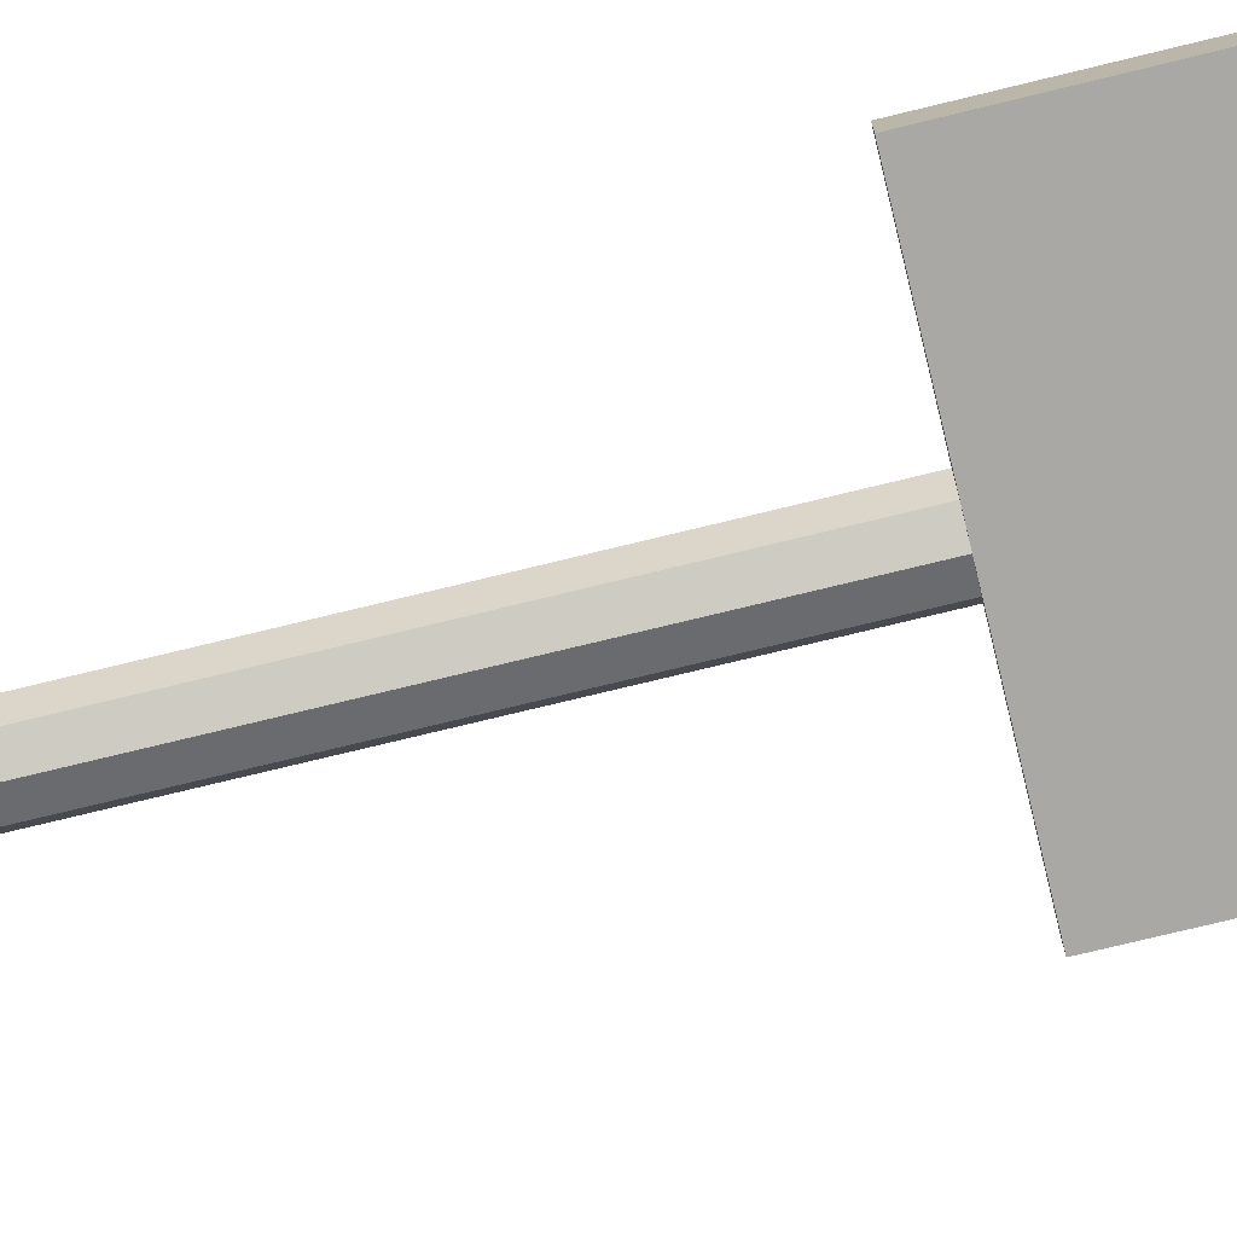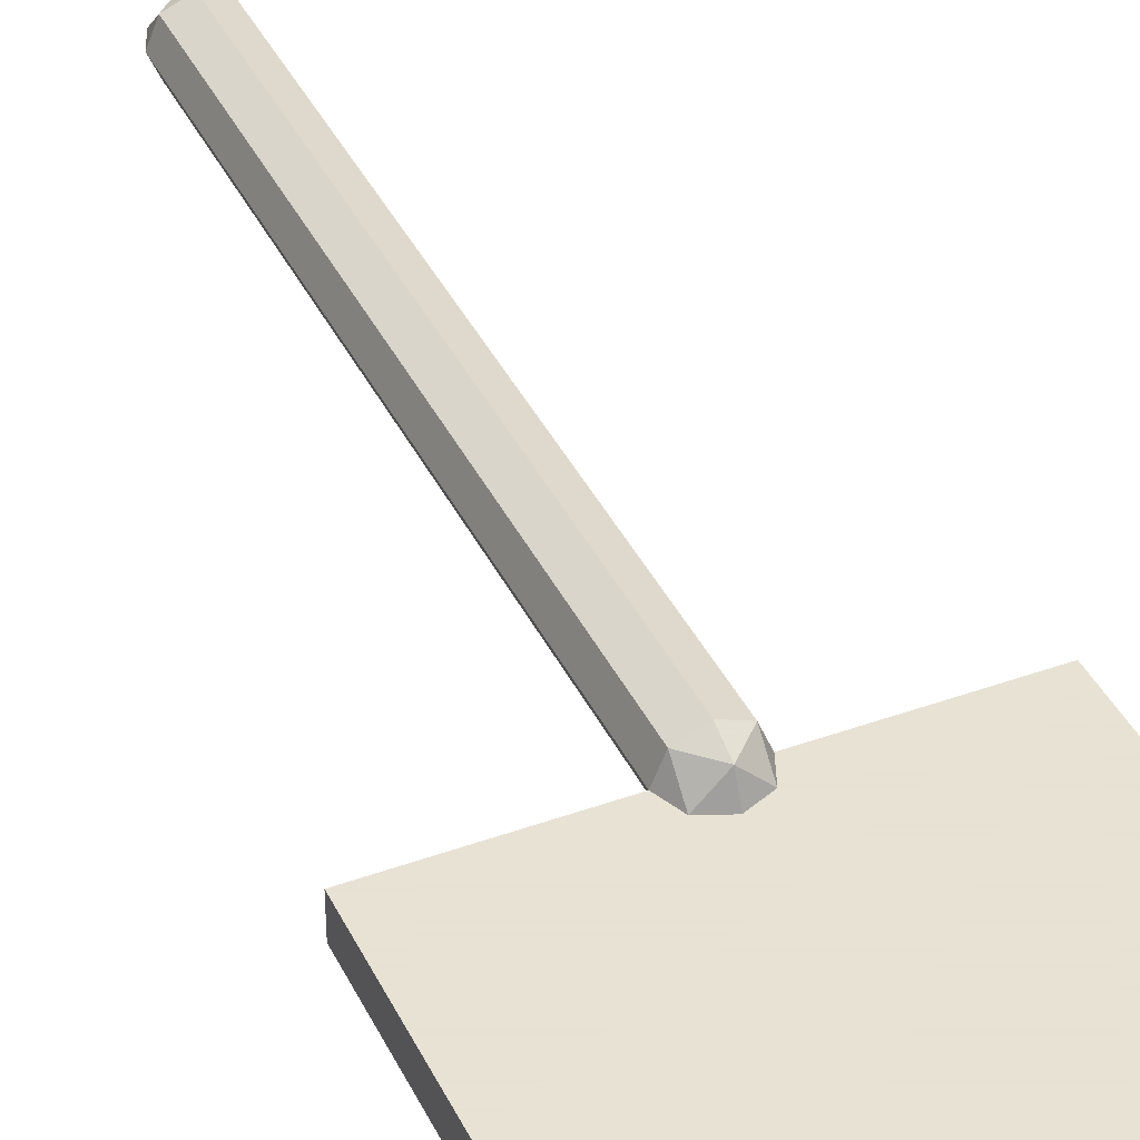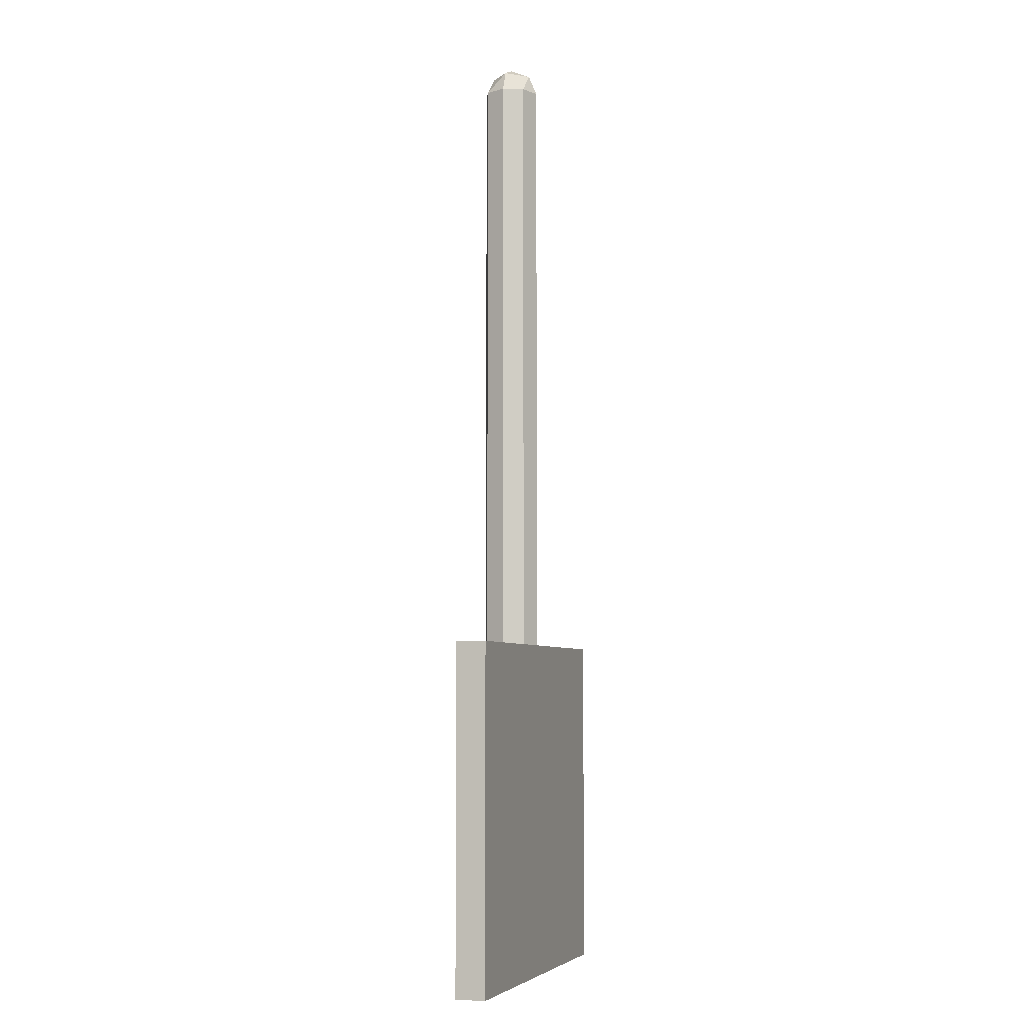
<metadata>
{"format":"obj","ext":"obj","renderer":"f3d","projection":"perspective","resolution":1024,"background":"white","views":[{"elev":-75.0,"azim":-76.3,"up":"+Z"},{"elev":39.7,"azim":-24.1,"up":"+Z"},{"elev":-5.7,"azim":108.2,"up":"+Y"}]}
</metadata>
<code>
v 0.1 -2.5 0
v 0.07071 -2.571 0
v 0.07071 -2.5 0.07071
v 0 -2.571 0.07071
v 0 -2.5 0.1
v 0.07071 -2.5 0.07071
v 0.07071 -2.571 0
v 0 -2.571 0.07071
v 0.07071 -2.5 0.07071
v 0 -2.6 0
v 0 -2.571 0.07071
v 0.07071 -2.571 0
v -0.1 -2.5 0
v -0.07071 -2.571 0
v -0.07071 -2.5 0.07071
v 0 -2.571 0.07071
v 0 -2.5 0.1
v -0.07071 -2.5 0.07071
v -0.07071 -2.571 0
v 0 -2.571 0.07071
v -0.07071 -2.5 0.07071
v 0 -2.6 0
v 0 -2.571 0.07071
v -0.07071 -2.571 0
v 0.07071 -2.5 0.07071
v 0.1 -2.5 0
v 0.1 -0.4 0
v 0.07071 -0.4 0.07071
v 0 -2.5 0.1
v 0.07071 -2.5 0.07071
v 0.07071 -0.4 0.07071
v 0 -0.4 0.1
v -0.07071 -2.5 0.07071
v 0 -2.5 0.1
v 0 -0.4 0.1
v -0.07071 -0.4 0.07071
v -0.1 -2.5 0
v -0.07071 -2.5 0.07071
v -0.07071 -0.4 0.07071
v -0.1 -0.4 0
v -0.07071 -2.5 -0.07071
v -0.1 -2.5 0
v -0.1 -0.4 0
v -0.07071 -0.4 -0.07071
v 0 -2.5 -0.1
v -0.07071 -2.5 -0.07071
v -0.07071 -0.4 -0.07071
v 0 -0.4 -0.1
v 0.07071 -2.5 -0.07071
v 0 -2.5 -0.1
v 0 -0.4 -0.1
v 0.07071 -0.4 -0.07071
v 0.1 -2.5 0
v 0.07071 -2.5 -0.07071
v 0.07071 -0.4 -0.07071
v 0.1 -0.4 0
v 0.1 -0.4 0
v 0.07071 -0.3293 0
v 0.07071 -0.4 0.07071
v 0 -0.3293 0.07071
v 0 -0.4 0.1
v 0.07071 -0.4 0.07071
v 0.07071 -0.3293 0
v 0 -0.3293 0.07071
v 0.07071 -0.4 0.07071
v 0 -0.3 0
v 0 -0.3293 0.07071
v 0.07071 -0.3293 0
v 0.1 -0.4 0
v 0.07071 -0.3293 0
v 0.07071 -0.4 -0.07071
v 0 -0.3293 -0.07071
v 0 -0.4 -0.1
v 0.07071 -0.4 -0.07071
v 0.07071 -0.3293 0
v 0 -0.3293 -0.07071
v 0.07071 -0.4 -0.07071
v 0 -0.3 0
v 0 -0.3293 -0.07071
v 0.07071 -0.3293 0
v -0.1 -0.4 0
v -0.07071 -0.3293 0
v -0.07071 -0.4 0.07071
v 0 -0.3293 0.07071
v 0 -0.4 0.1
v -0.07071 -0.4 0.07071
v -0.07071 -0.3293 0
v 0 -0.3293 0.07071
v -0.07071 -0.4 0.07071
v 0 -0.3 0
v 0 -0.3293 0.07071
v -0.07071 -0.3293 0
v -0.1 -0.4 0
v -0.07071 -0.3293 0
v -0.07071 -0.4 -0.07071
v 0 -0.3293 -0.07071
v 0 -0.4 -0.1
v -0.07071 -0.4 -0.07071
v -0.07071 -0.3293 0
v 0 -0.3293 -0.07071
v -0.07071 -0.4 -0.07071
v 0 -0.3 0
v 0 -0.3293 -0.07071
v -0.07071 -0.3293 0
v -0.6 -3.7 0
v 0.6 -3.7 0
v 0.6 -2.5 0
v -0.6 -2.5 0
v -0.6 -3.7 0
v -0.6 -3.7 -0.105
v 0.6 -3.7 -0.105
v 0.6 -3.7 0
v -0.6 -2.5 0
v -0.6 -2.5 -0.105
v -0.6 -3.7 -0.105
v -0.6 -3.7 0
v 0.6 -2.5 0
v 0.6 -2.5 -0.105
v -0.6 -2.5 -0.105
v -0.6 -2.5 0
v 0.6 -3.7 0
v 0.6 -3.7 -0.105
v 0.6 -2.5 -0.105
v 0.6 -2.5 0
v 0.6 -3.7 -0.105
v -0.6 -3.7 -0.105
v 0 -3.6 -0.105
v 0.6 -3.7 -0.105
v 0 -3.6 -0.105
v 0.5 -2.6 -0.105
v 0.6 -2.5 -0.105
v 0.6 -2.5 -0.105
v 0.5 -2.6 -0.105
v -0.5 -2.6 -0.105
v -0.6 -2.5 -0.105
v -0.6 -2.5 -0.105
v -0.5 -2.6 -0.105
v 0 -3.6 -0.105
v -0.6 -3.7 -0.105
v -0.105 -2.665 -0.105
v -0.105 -2.69 -0.105
v -0.39 -2.69 -0.105
v -0.39 -2.665 -0.105
v -0.015 -2.665 -0.105
v -0.015 -2.69 -0.105
v -0.105 -2.69 -0.105
v -0.105 -2.665 -0.105
v 0.415 -2.665 -0.105
v 0.415 -2.69 -0.105
v -0.015 -2.69 -0.105
v -0.015 -2.665 -0.105
v -0.06 -2.785 -0.105
v -0.055 -2.81 -0.105
v -0.36 -2.81 -0.105
v -0.36 -2.785 -0.105
v 0.12 -2.785 -0.105
v 0.105 -2.81 -0.105
v -0.005 -2.81 -0.105
v -0.01 -2.785 -0.105
v 0.38 -2.785 -0.105
v 0.38 -2.81 -0.105
v 0.16 -2.81 -0.105
v 0.175 -2.785 -0.105
v -0.105 -2.69 -0.105
v -0.015 -2.69 -0.105
v -0.1 -2.705 -0.105
v -0.015 -2.715 -0.105
v -0.07 -2.725 -0.105
v -0.1 -2.705 -0.105
v -0.015 -2.69 -0.105
v -0.015 -2.715 -0.105
v -0.015 -2.755 -0.105
v -0.065 -2.755 -0.105
v -0.07 -2.725 -0.105
v -0.01 -2.785 -0.105
v -0.06 -2.785 -0.105
v -0.065 -2.755 -0.105
v -0.015 -2.755 -0.105
v -0.005 -2.81 -0.105
v -0.055 -2.81 -0.105
v -0.06 -2.785 -0.105
v -0.01 -2.785 -0.105
v -0.005 -2.81 -0.105
v 0.005 -2.845 -0.105
v -0.045 -2.845 -0.105
v -0.055 -2.81 -0.105
v 0.035 -2.895 -0.105
v -0.005 -2.945 -0.105
v -0.045 -2.845 -0.105
v 0.005 -2.845 -0.105
v 0.035 -2.895 -0.105
v 0.05 -2.895 -0.105
v 0.095 -2.91 -0.105
v -0.005 -2.945 -0.105
v 0.05 -2.895 -0.105
v 0.065 -2.875 -0.105
v 0.115 -2.87 -0.105
v 0.095 -2.91 -0.105
v 0.065 -2.875 -0.105
v 0.095 -2.84 -0.105
v 0.13 -2.845 -0.105
v 0.115 -2.87 -0.105
v 0.105 -2.81 -0.105
v 0.16 -2.81 -0.105
v 0.13 -2.845 -0.105
v 0.095 -2.84 -0.105
v 0.105 -2.81 -0.105
v 0.12 -2.785 -0.105
v 0.175 -2.785 -0.105
v 0.16 -2.81 -0.105
v 0.12 -2.785 -0.105
v 0.13 -2.765 -0.105
v 0.16 -2.76 -0.105
v 0.175 -2.785 -0.105
v 0.13 -2.765 -0.105
v 0.12 -2.75 -0.105
v 0.155 -2.745 -0.105
v 0.16 -2.76 -0.105
v 0.12 -2.75 -0.105
v 0.12 -2.735 -0.105
v 0.13 -2.73 -0.105
v 0.155 -2.745 -0.105
v 0.095 -2.945 -0.105
v -0.03 -2.99 -0.105
v -0.005 -2.945 -0.105
v 0.095 -2.91 -0.105
v 0.095 -2.945 -0.105
v 0.075 -3.035 -0.105
v -0.03 -3.035 -0.105
v -0.03 -2.99 -0.105
v 0.065 -3.095 -0.105
v -0.04 -3.065 -0.105
v -0.03 -3.035 -0.105
v 0.075 -3.035 -0.105
v -0.04 -3.065 -0.105
v -0.04 -3.135 -0.105
v -0.08 -3.075 -0.105
v -0.07 -3.045 -0.105
v -0.08 -3.075 -0.105
v -0.095 -3.075 -0.105
v -0.08 -3.04 -0.105
v -0.07 -3.045 -0.105
v -0.105 -3.06 -0.105
v -0.085 -3.03 -0.105
v -0.08 -3.04 -0.105
v -0.095 -3.075 -0.105
v -0.105 -3.06 -0.105
v -0.105 -3.02 -0.105
v -0.095 -3.015 -0.105
v -0.085 -3.03 -0.105
v -0.04 -3.135 -0.105
v -0.04 -3.065 -0.105
v 0.065 -3.095 -0.105
v 0.07 -3.13 -0.105
v 0.07 -3.13 -0.105
v 0.085 -3.135 -0.105
v 0.09 -3.2 -0.105
v 0.06 -3.225 -0.105
v 0.06 -3.225 -0.105
v -0.035 -3.21 -0.105
v -0.04 -3.135 -0.105
v 0.07 -3.13 -0.105
v 0.03 -3.245 -0.105
v -0.02 -3.23 -0.105
v -0.035 -3.21 -0.105
v 0.06 -3.225 -0.105
v 0.03 -3.245 -0.105
v 0.015 -3.26 -0.105
v -0.015 -3.25 -0.105
v -0.02 -3.23 -0.105
v 0.015 -3.28 -0.105
v -0.02 -3.27 -0.105
v -0.015 -3.25 -0.105
v 0.015 -3.26 -0.105
v 0.015 -3.28 -0.105
v 0.025 -3.305 -0.105
v -0.04 -3.295 -0.105
v -0.02 -3.27 -0.105
v 0.015 -3.34 -0.105
v -0.04 -3.34 -0.105
v -0.04 -3.295 -0.105
v 0.025 -3.305 -0.105
v 0.015 -3.34 -0.105
v 0 -3.36 -0.105
v -0.03 -3.36 -0.105
v -0.04 -3.34 -0.105
v 0.095 -3.105 -0.105
v 0.125 -3.13 -0.105
v 0.09 -3.2 -0.105
v 0.085 -3.135 -0.105
v 0.095 -3.105 -0.105
v 0.11 -3.075 -0.105
v 0.13 -3.09 -0.105
v 0.125 -3.13 -0.105
v 0.11 -3.075 -0.105
v 0.115 -3.01 -0.105
v 0.14 -3.065 -0.105
v 0.13 -3.09 -0.105
v 0.12 -2.98 -0.105
v 0.15 -2.985 -0.105
v 0.14 -3.065 -0.105
v 0.115 -3.01 -0.105
v 0.12 -2.98 -0.105
v 0.13 -2.965 -0.105
v 0.14 -2.965 -0.105
v 0.15 -2.985 -0.105
v -0.03 -3.36 -0.105
v 0 -3.36 -0.105
v 0 -3.6 -0.105
v -0.06 -2.6 -0.105
v -0.105 -2.665 -0.105
v -0.39 -2.665 -0.105
v -0.5 -2.6 -0.105
v 0.415 -2.665 -0.105
v -0.015 -2.665 -0.105
v -0.06 -2.6 -0.105
v 0.5 -2.6 -0.105
v 0.415 -2.665 -0.105
v 0.5 -2.6 -0.105
v 0.415 -2.69 -0.105
v -0.015 -2.665 -0.105
v -0.105 -2.665 -0.105
v -0.06 -2.6 -0.105
v -0.39 -2.69 -0.105
v -0.5 -2.6 -0.105
v -0.39 -2.665 -0.105
v -0.1 -2.705 -0.105
v -0.36 -2.785 -0.105
v -0.39 -2.69 -0.105
v -0.105 -2.69 -0.105
v -0.07 -2.725 -0.105
v -0.065 -2.755 -0.105
v -0.1 -2.705 -0.105
v -0.1 -2.705 -0.105
v -0.065 -2.755 -0.105
v -0.06 -2.785 -0.105
v -0.36 -2.785 -0.105
v -0.5 -2.6 -0.105
v -0.39 -2.69 -0.105
v -0.36 -2.785 -0.105
v -0.36 -2.81 -0.105
v 0 -3.6 -0.105
v -0.5 -2.6 -0.105
v -0.36 -2.81 -0.105
v -0.04 -3.34 -0.105
v -0.03 -3.035 -0.105
v -0.04 -3.065 -0.105
v -0.07 -3.045 -0.105
v -0.03 -2.99 -0.105
v -0.03 -2.99 -0.105
v -0.07 -3.045 -0.105
v -0.08 -3.04 -0.105
v -0.085 -3.03 -0.105
v -0.085 -3.03 -0.105
v -0.095 -3.015 -0.105
v -0.005 -2.945 -0.105
v -0.03 -2.99 -0.105
v -0.095 -3.015 -0.105
v -0.045 -2.845 -0.105
v -0.005 -2.945 -0.105
v -0.095 -3.015 -0.105
v -0.105 -3.02 -0.105
v -0.055 -2.81 -0.105
v -0.045 -2.845 -0.105
v -0.36 -2.81 -0.105
v -0.055 -2.81 -0.105
v -0.105 -3.02 -0.105
v -0.105 -3.06 -0.105
v -0.36 -2.81 -0.105
v -0.105 -3.02 -0.105
v -0.095 -3.075 -0.105
v -0.08 -3.075 -0.105
v -0.04 -3.135 -0.105
v -0.035 -3.21 -0.105
v -0.105 -3.06 -0.105
v -0.095 -3.075 -0.105
v -0.035 -3.21 -0.105
v -0.36 -2.81 -0.105
v -0.035 -3.21 -0.105
v -0.02 -3.23 -0.105
v -0.015 -3.25 -0.105
v -0.02 -3.27 -0.105
v -0.035 -3.21 -0.105
v -0.02 -3.27 -0.105
v -0.04 -3.295 -0.105
v -0.36 -2.81 -0.105
v -0.04 -3.34 -0.105
v -0.36 -2.81 -0.105
v -0.04 -3.295 -0.105
v -0.03 -3.36 -0.105
v 0 -3.6 -0.105
v -0.04 -3.34 -0.105
v 0 -3.36 -0.105
v 0.015 -3.34 -0.105
v 0 -3.6 -0.105
v -0.005 -2.81 -0.105
v 0.105 -2.81 -0.105
v 0.095 -2.84 -0.105
v 0.005 -2.845 -0.105
v 0.065 -2.875 -0.105
v 0.035 -2.895 -0.105
v 0.005 -2.845 -0.105
v 0.095 -2.84 -0.105
v 0.035 -2.895 -0.105
v 0.065 -2.875 -0.105
v 0.05 -2.895 -0.105
v 0.085 -3.135 -0.105
v 0.07 -3.13 -0.105
v 0.065 -3.095 -0.105
v 0.095 -3.105 -0.105
v 0.075 -3.035 -0.105
v 0.11 -3.075 -0.105
v 0.095 -3.105 -0.105
v 0.065 -3.095 -0.105
v 0.115 -3.01 -0.105
v 0.11 -3.075 -0.105
v 0.075 -3.035 -0.105
v 0.12 -2.98 -0.105
v 0.115 -3.01 -0.105
v 0.075 -3.035 -0.105
v 0.095 -2.945 -0.105
v 0.13 -2.965 -0.105
v 0.12 -2.98 -0.105
v 0.095 -2.945 -0.105
v 0.095 -2.91 -0.105
v 0.095 -2.91 -0.105
v 0.115 -2.87 -0.105
v 0.14 -2.965 -0.105
v 0.13 -2.965 -0.105
v 0.12 -2.785 -0.105
v -0.01 -2.785 -0.105
v -0.015 -2.755 -0.105
v 0.13 -2.765 -0.105
v 0.12 -2.75 -0.105
v 0.13 -2.765 -0.105
v -0.015 -2.755 -0.105
v -0.015 -2.715 -0.105
v 0.12 -2.735 -0.105
v 0.12 -2.75 -0.105
v -0.015 -2.755 -0.105
v -0.015 -2.715 -0.105
v -0.015 -2.69 -0.105
v 0.13 -2.73 -0.105
v 0.12 -2.735 -0.105
v 0.13 -2.73 -0.105
v -0.015 -2.69 -0.105
v 0.415 -2.69 -0.105
v 0.13 -2.73 -0.105
v 0.415 -2.69 -0.105
v 0.155 -2.745 -0.105
v 0.16 -2.76 -0.105
v 0.155 -2.745 -0.105
v 0.415 -2.69 -0.105
v 0.415 -2.69 -0.105
v 0.38 -2.785 -0.105
v 0.175 -2.785 -0.105
v 0.16 -2.76 -0.105
v 0.38 -2.785 -0.105
v 0.415 -2.69 -0.105
v 0.5 -2.6 -0.105
v 0.38 -2.81 -0.105
v 0.38 -2.81 -0.105
v 0.5 -2.6 -0.105
v 0 -3.6 -0.105
v 0.16 -2.81 -0.105
v 0.38 -2.81 -0.105
v 0.13 -2.845 -0.105
v 0.115 -2.87 -0.105
v 0.13 -2.845 -0.105
v 0.38 -2.81 -0.105
v 0.14 -2.965 -0.105
v 0.14 -2.965 -0.105
v 0.38 -2.81 -0.105
v 0.15 -2.985 -0.105
v 0.125 -3.13 -0.105
v 0.13 -3.09 -0.105
v 0.14 -3.065 -0.105
v 0.38 -2.81 -0.105
v 0.025 -3.305 -0.105
v 0.015 -3.28 -0.105
v 0.015 -3.26 -0.105
v 0.03 -3.245 -0.105
v 0.06 -3.225 -0.105
v 0.025 -3.305 -0.105
v 0.03 -3.245 -0.105
v 0.09 -3.2 -0.105
v 0.025 -3.305 -0.105
v 0.06 -3.225 -0.105
v 0.015 -3.34 -0.105
v 0.025 -3.305 -0.105
v 0.09 -3.2 -0.105
v 0 -3.6 -0.105
v 0 -3.6 -0.105
v 0.09 -3.2 -0.105
v 0.125 -3.13 -0.105
v 0.38 -2.81 -0.105
v 0.15 -2.985 -0.105
v 0.38 -2.81 -0.105
v 0.14 -3.065 -0.105
g mesh7601332
f 1 3 2
f 4 6 5
f 7 9 8
f 10 12 11
g mesh7601334
f 13 14 15
f 16 17 18
f 19 20 21
f 22 23 24
g mesh7601337
f 25 26 27
f 27 28 25
f 29 30 31
f 31 32 29
f 33 34 35
f 35 36 33
f 37 38 39
f 39 40 37
f 41 42 43
f 43 44 41
f 45 46 47
f 47 48 45
f 49 50 51
f 51 52 49
f 53 54 55
f 55 56 53
g mesh7601340
f 57 58 59
f 60 61 62
f 63 64 65
f 66 67 68
g mesh7601342
f 69 71 70
f 72 74 73
f 75 77 76
f 78 80 79
g mesh7601344
f 81 83 82
f 84 86 85
f 87 89 88
f 90 92 91
g mesh7601346
f 93 94 95
f 96 97 98
f 99 100 101
f 102 103 104
g mesh7601351
f 105 106 107
f 107 108 105
f 109 110 111
f 111 112 109
f 113 114 115
f 115 116 113
f 117 118 119
f 119 120 117
f 121 122 123
f 123 124 121
f 125 126 127
f 128 129 130
f 130 131 128
f 132 133 134
f 134 135 132
f 136 137 138
f 138 139 136
f 140 141 142
f 142 143 140
f 144 145 146
f 146 147 144
f 148 149 150
f 150 151 148
f 152 153 154
f 154 155 152
f 156 157 158
f 158 159 156
f 160 161 162
f 162 163 160
f 164 165 166
f 167 168 169
f 169 170 167
f 171 172 173
f 173 174 171
f 175 176 177
f 177 178 175
f 179 180 181
f 181 182 179
f 183 184 185
f 185 186 183
f 187 188 189
f 189 190 187
f 191 192 193
f 193 194 191
f 195 196 197
f 197 198 195
f 199 200 201
f 201 202 199
f 203 204 205
f 205 206 203
f 207 208 209
f 209 210 207
f 211 212 213
f 213 214 211
f 215 216 217
f 217 218 215
f 219 220 221
f 221 222 219
f 223 224 225
f 225 226 223
f 227 228 229
f 229 230 227
f 231 232 233
f 233 234 231
f 235 236 237
f 237 238 235
f 239 240 241
f 241 242 239
f 243 244 245
f 245 246 243
f 247 248 249
f 249 250 247
f 251 252 253
f 253 254 251
f 255 256 257
f 257 258 255
f 259 260 261
f 261 262 259
f 263 264 265
f 265 266 263
f 267 268 269
f 269 270 267
f 271 272 273
f 273 274 271
f 275 276 277
f 277 278 275
f 279 280 281
f 281 282 279
f 283 284 285
f 285 286 283
f 287 288 289
f 289 290 287
f 291 292 293
f 293 294 291
f 295 296 297
f 297 298 295
f 299 300 301
f 301 302 299
f 303 304 305
f 305 306 303
f 307 308 309
f 310 311 312
f 312 313 310
f 314 315 316
f 316 317 314
f 318 319 320
f 321 322 323
f 324 325 326
f 327 328 329
f 329 330 327
f 331 332 333
f 334 335 336
f 336 337 334
f 338 339 340
f 340 341 338
f 342 343 344
f 344 345 342
f 346 347 348
f 348 349 346
f 350 351 352
f 352 353 350
f 354 355 356
f 356 357 354
f 358 359 360
f 361 362 363
f 363 364 361
f 365 366 367
f 368 369 370
f 371 372 373
f 373 374 371
f 375 376 377
f 377 378 375
f 379 380 381
f 381 382 379
f 383 384 385
f 385 386 383
f 387 388 389
f 390 391 392
f 393 394 395
f 396 397 398
f 398 399 396
f 400 401 402
f 402 403 400
f 404 405 406
f 407 408 409
f 409 410 407
f 411 412 413
f 413 414 411
f 415 416 417
f 418 419 420
f 420 421 418
f 422 423 424
f 424 425 422
f 426 427 428
f 428 429 426
f 430 431 432
f 432 433 430
f 434 435 436
f 437 438 439
f 439 440 437
f 441 442 443
f 443 444 441
f 445 446 447
f 448 449 450
f 451 452 453
f 454 455 456
f 456 457 454
f 458 459 460
f 460 461 458
f 462 463 464
f 465 466 467
f 468 469 470
f 470 471 468
f 472 473 474
f 475 476 477
f 477 478 475
f 479 480 481
f 481 482 479
f 483 484 485
f 486 487 488
f 489 490 491
f 491 492 489
f 493 494 495
f 495 496 493
f 497 498 499

</code>
